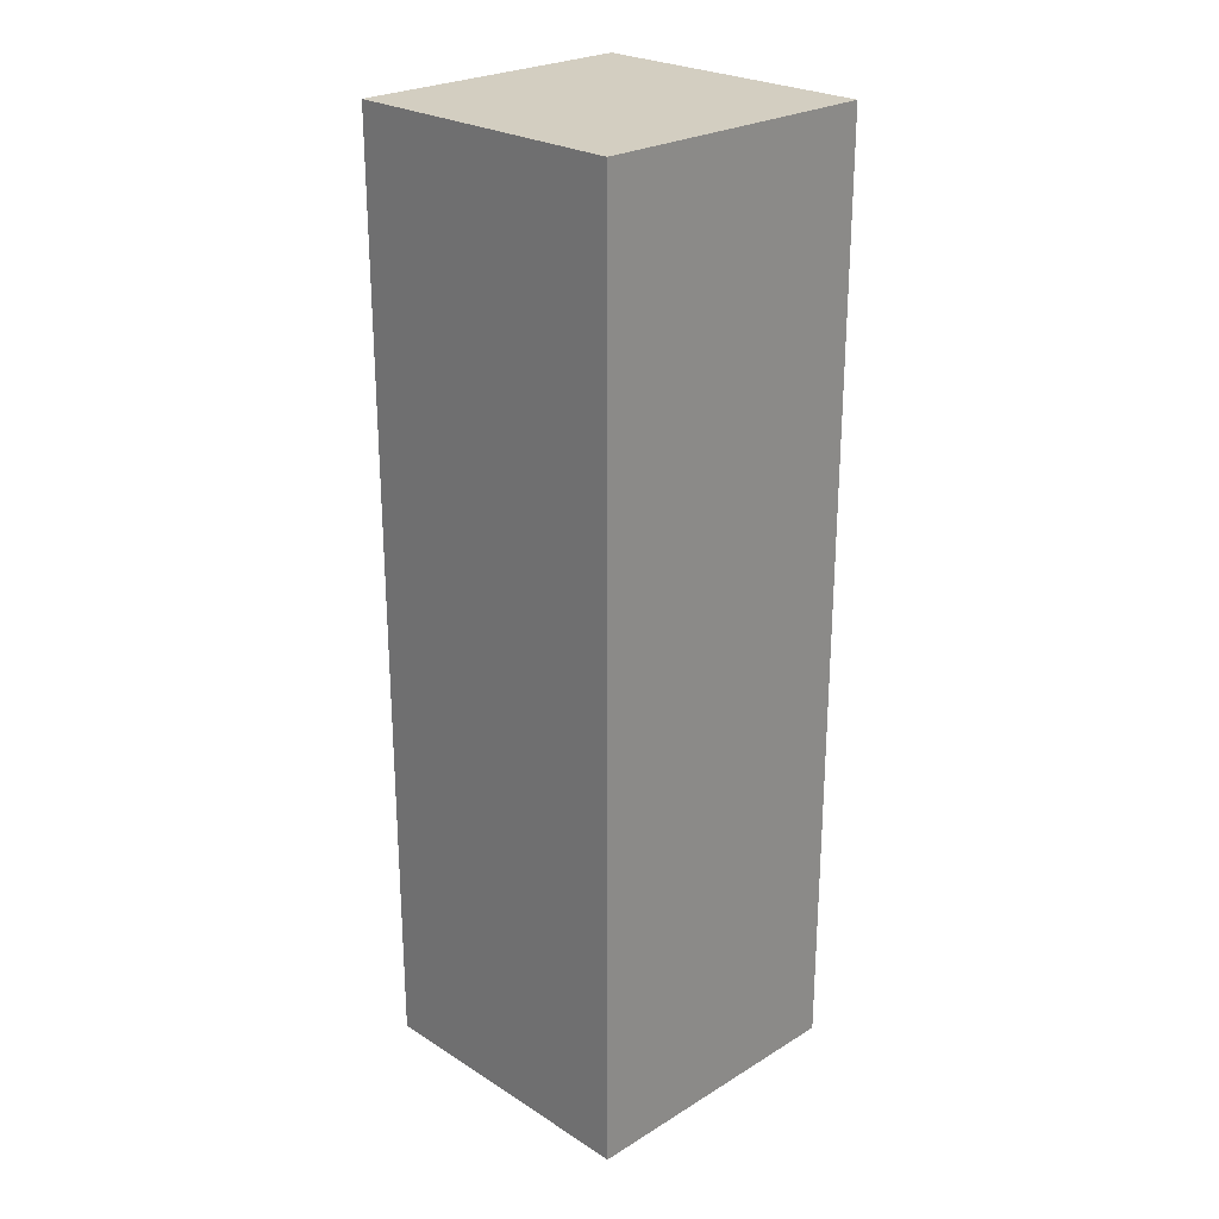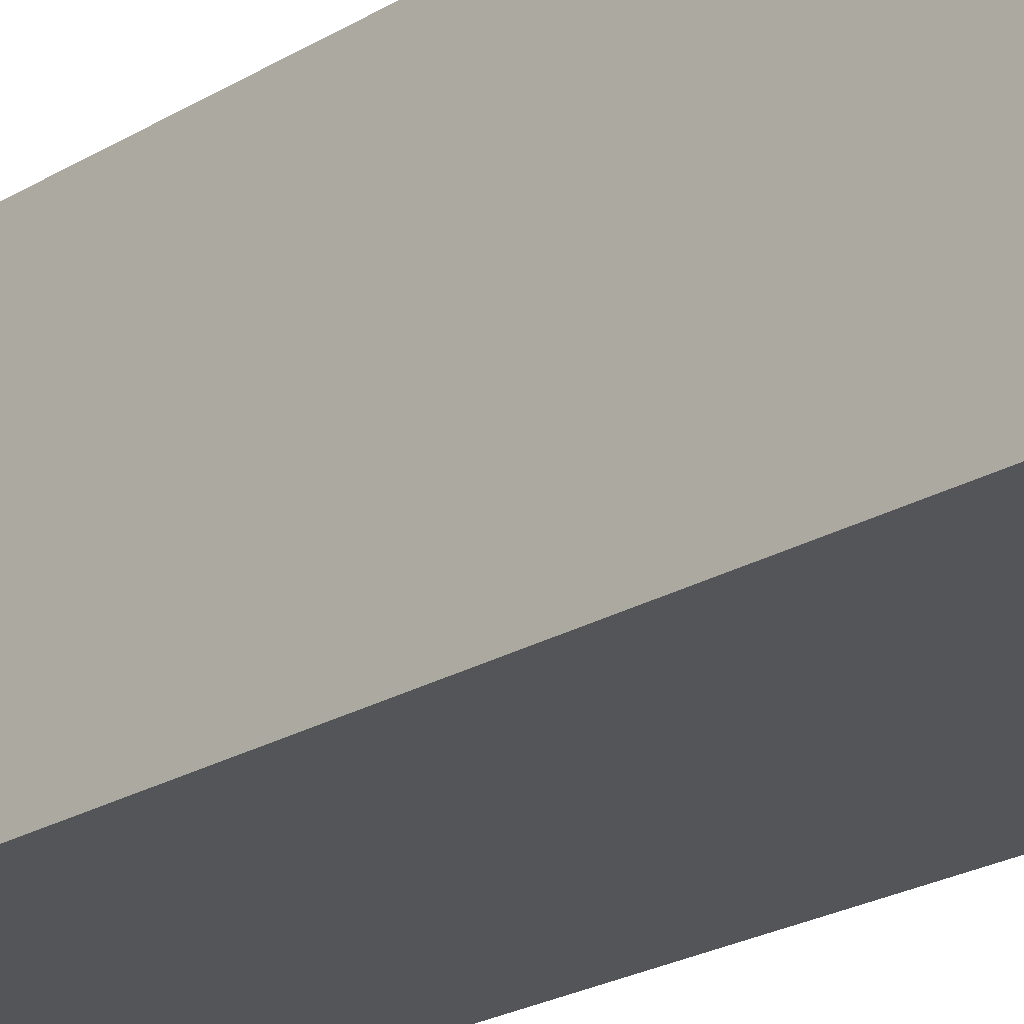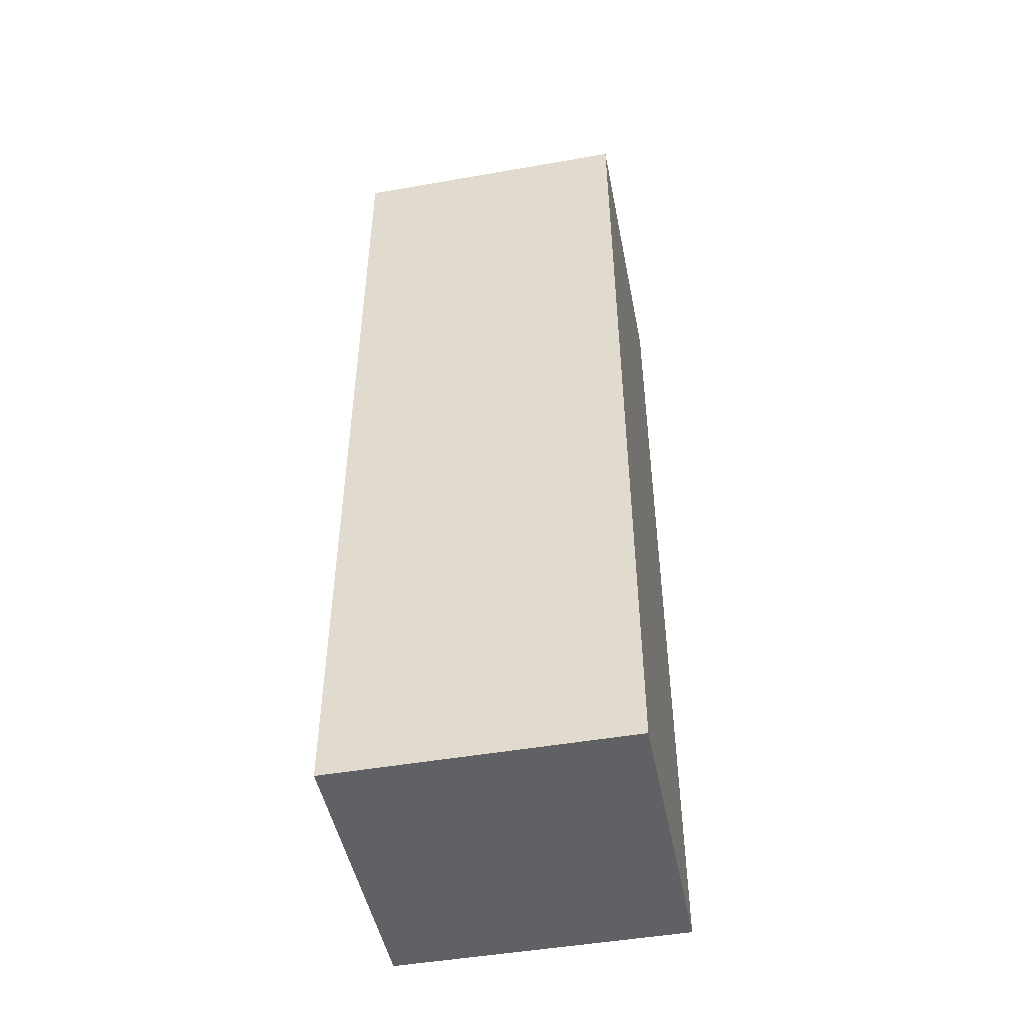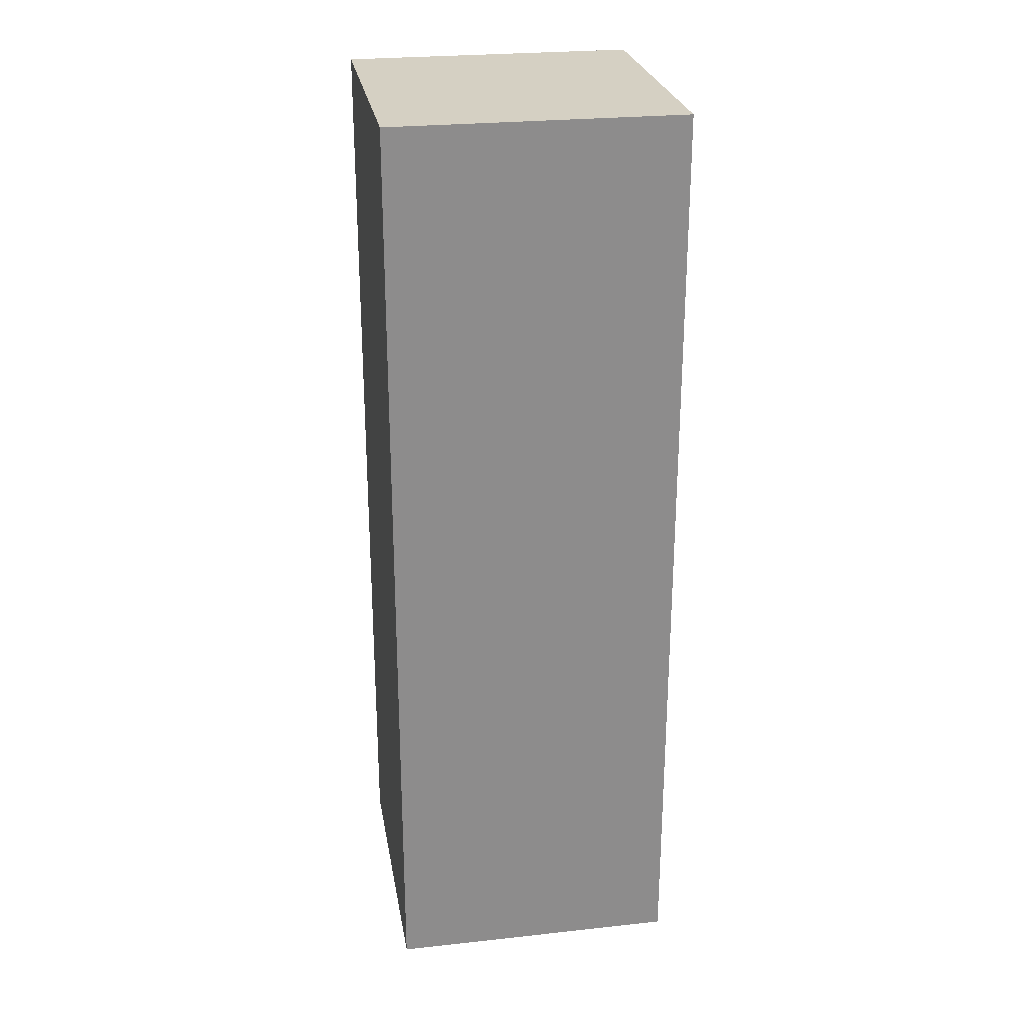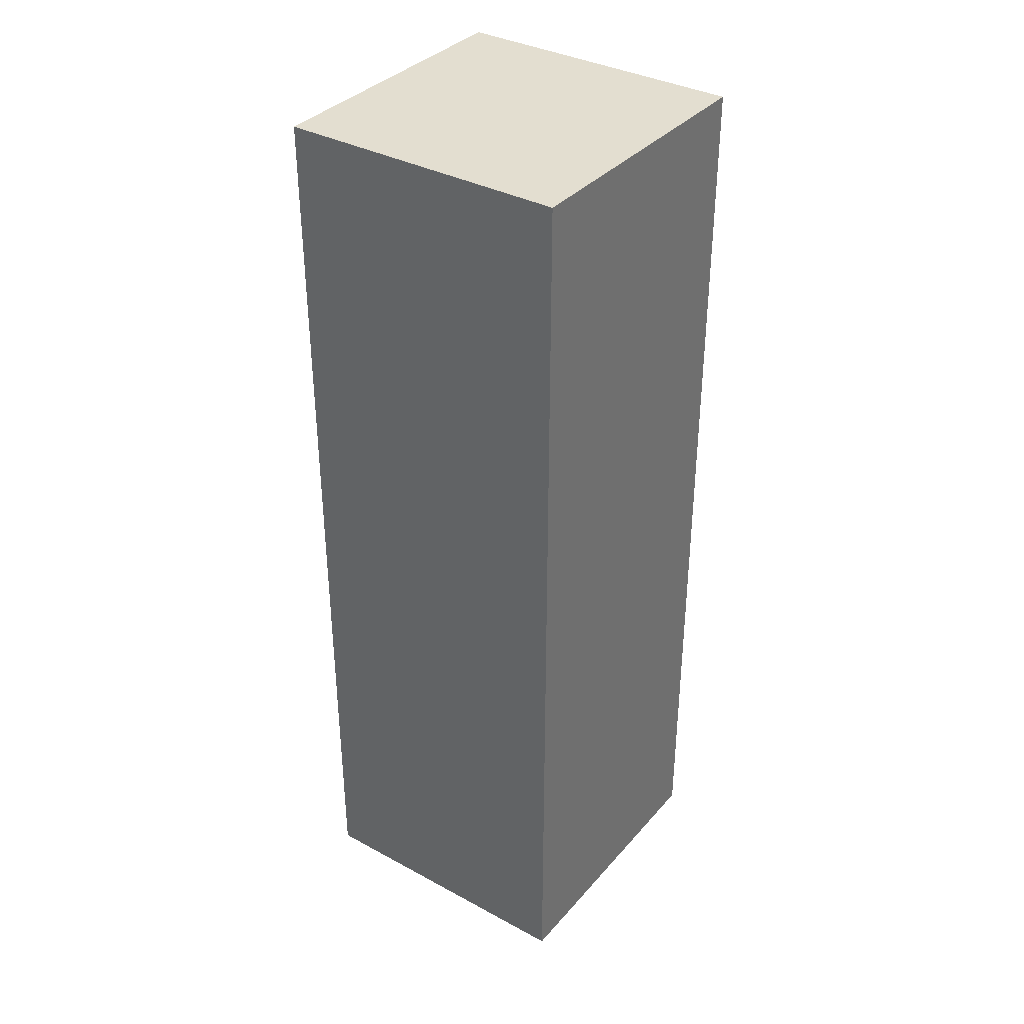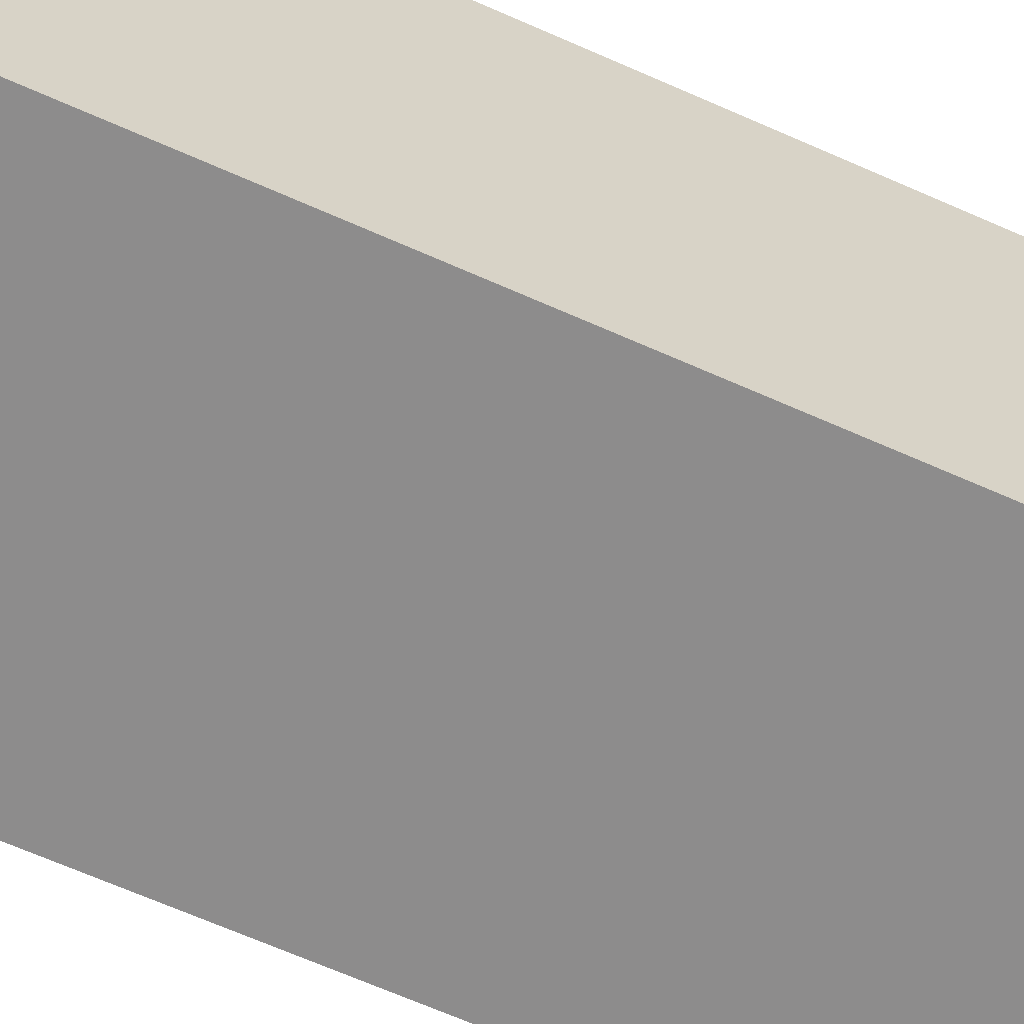
<metadata>
{"format":"obj","ext":"obj","renderer":"f3d","projection":"perspective","resolution":1024,"background":"white","views":[{"elev":25.1,"azim":135.5,"up":"+Z"},{"elev":-24.0,"azim":134.5,"up":"+Y"},{"elev":-48.0,"azim":11.1,"up":"+Z"},{"elev":26.1,"azim":-99.7,"up":"+Z"},{"elev":35.9,"azim":35.3,"up":"+Z"},{"elev":-64.3,"azim":65.6,"up":"+Y"}]}
</metadata>
<code>
o Cube.002
v 16 16 51.42
v 0 16 51.42
v 0 -3e-06 51.42
v 16 -3e-06 51.42
v 16 0 0
v 0 0 0
v 0 16 2e-06
v 16 16 2e-06
f 1 2 3 4
f 5 4 3 6
f 6 3 2 7
f 7 8 5 6
f 8 1 4 5
f 7 2 1 8

</code>
